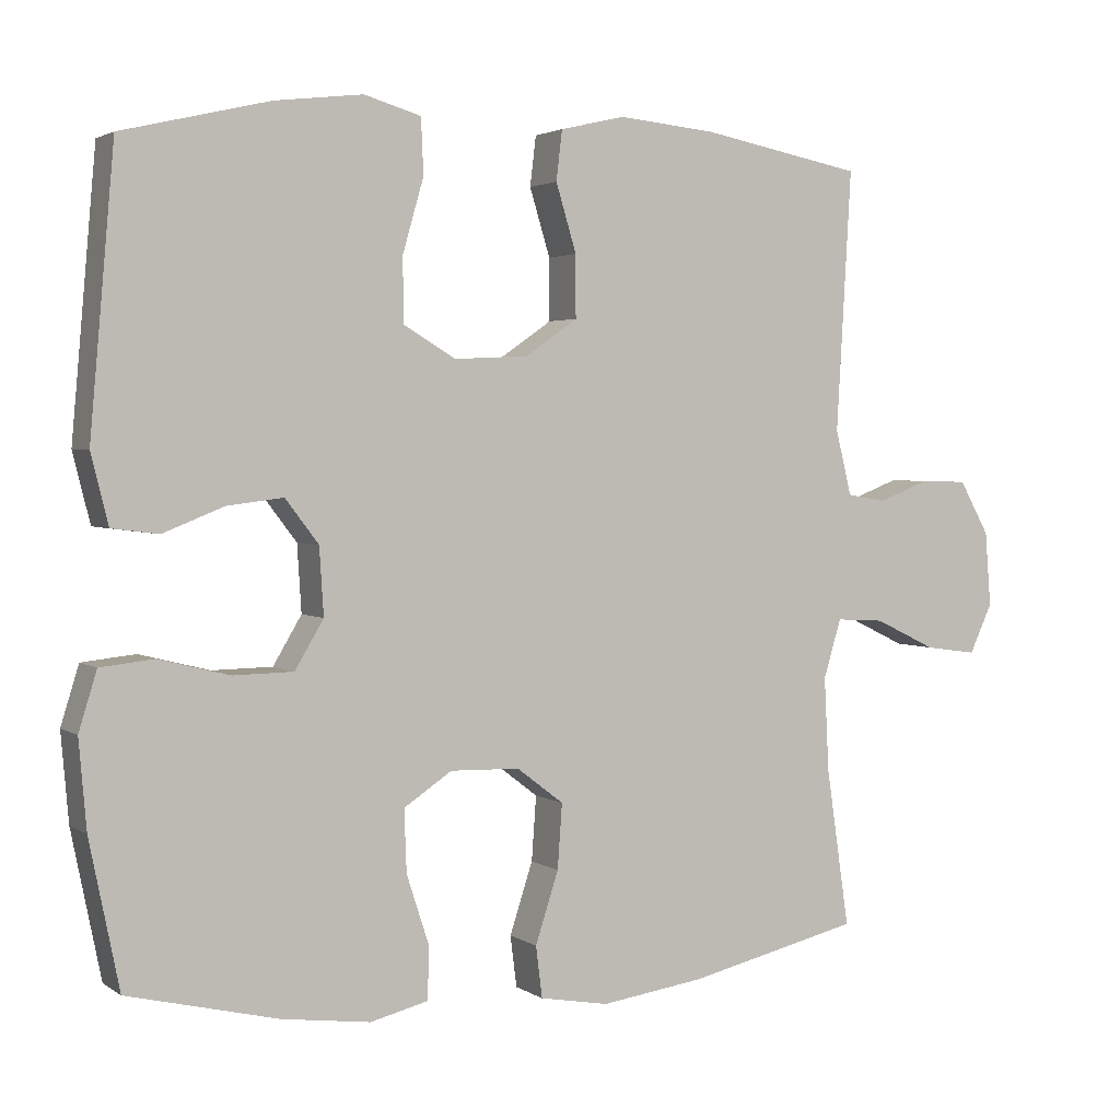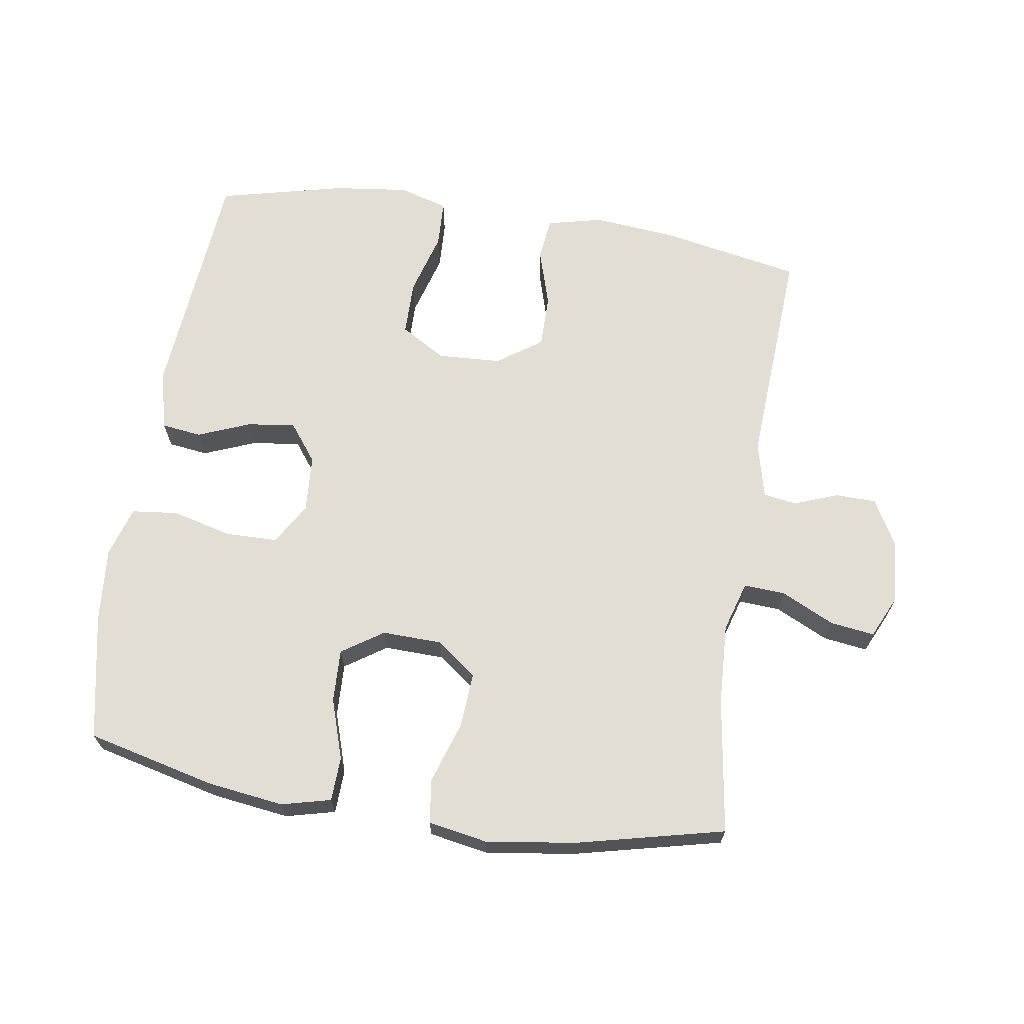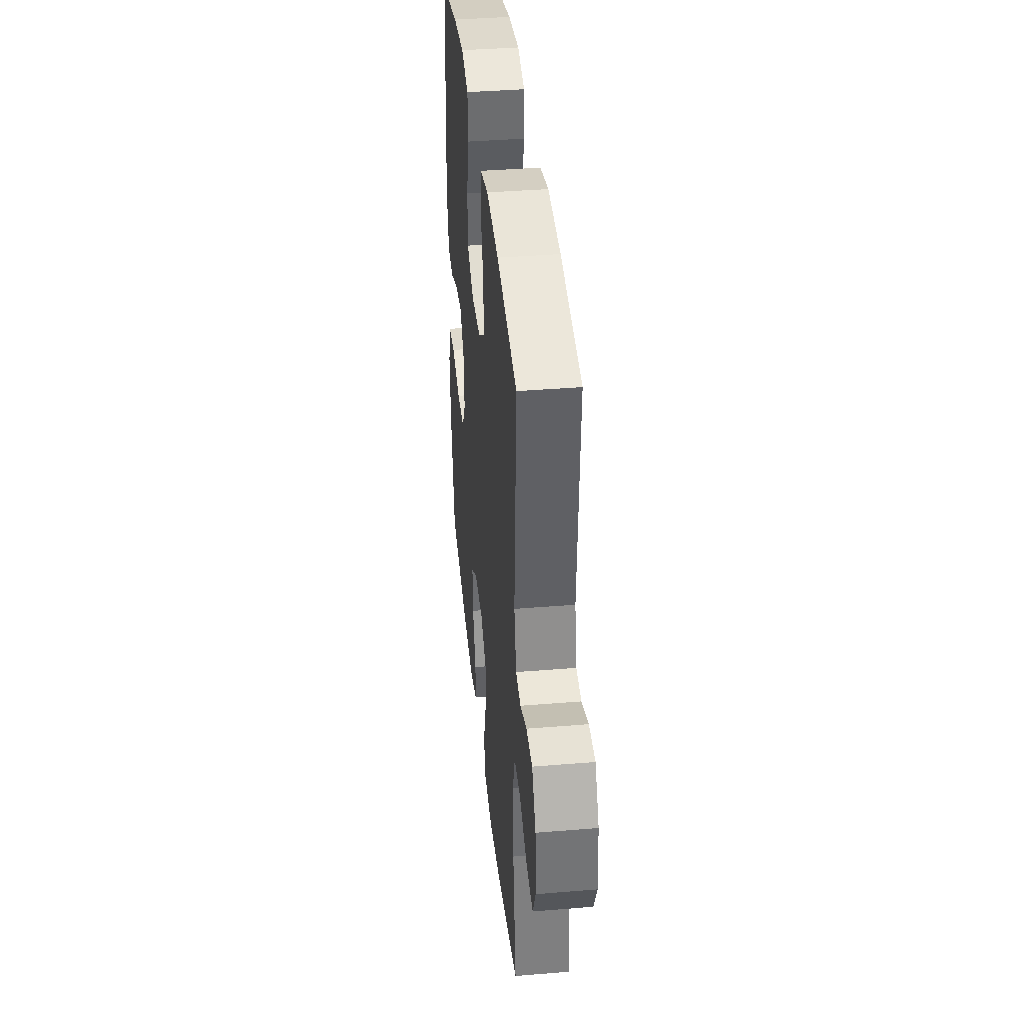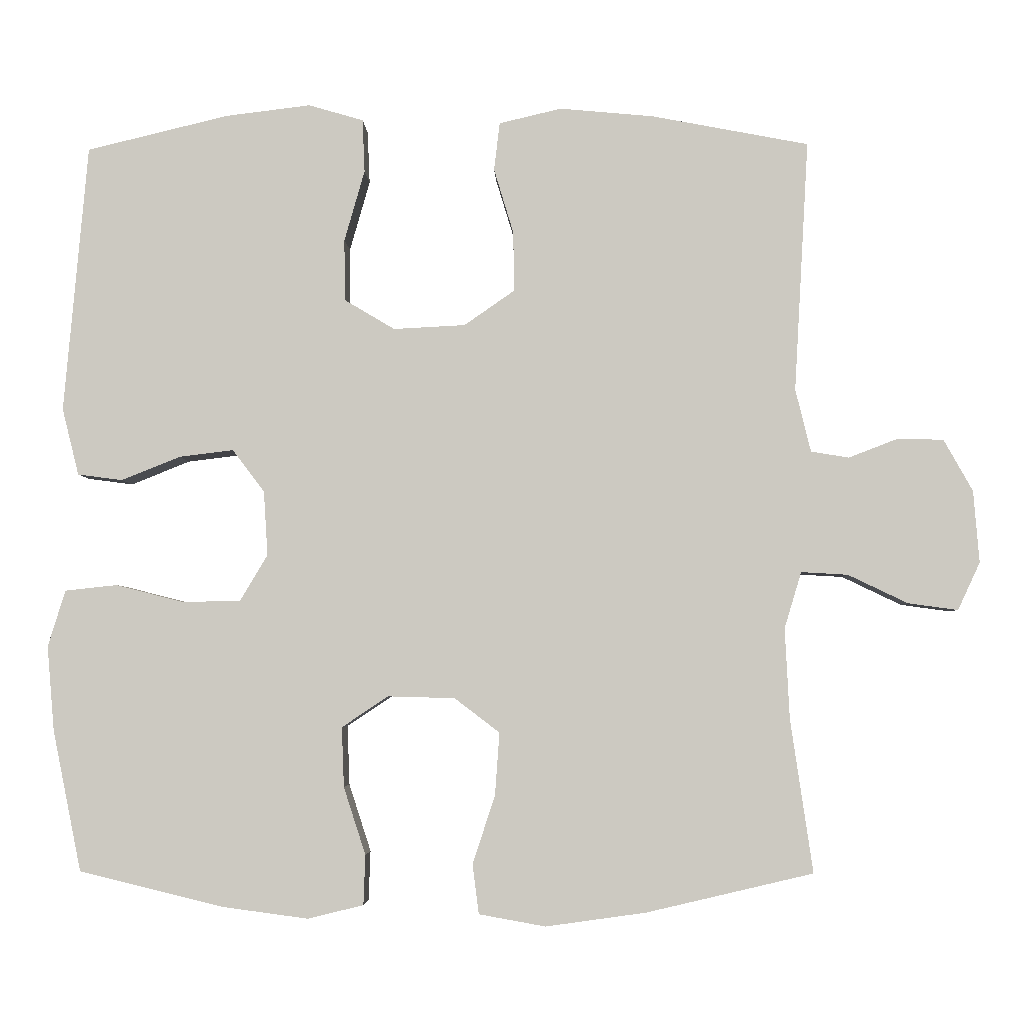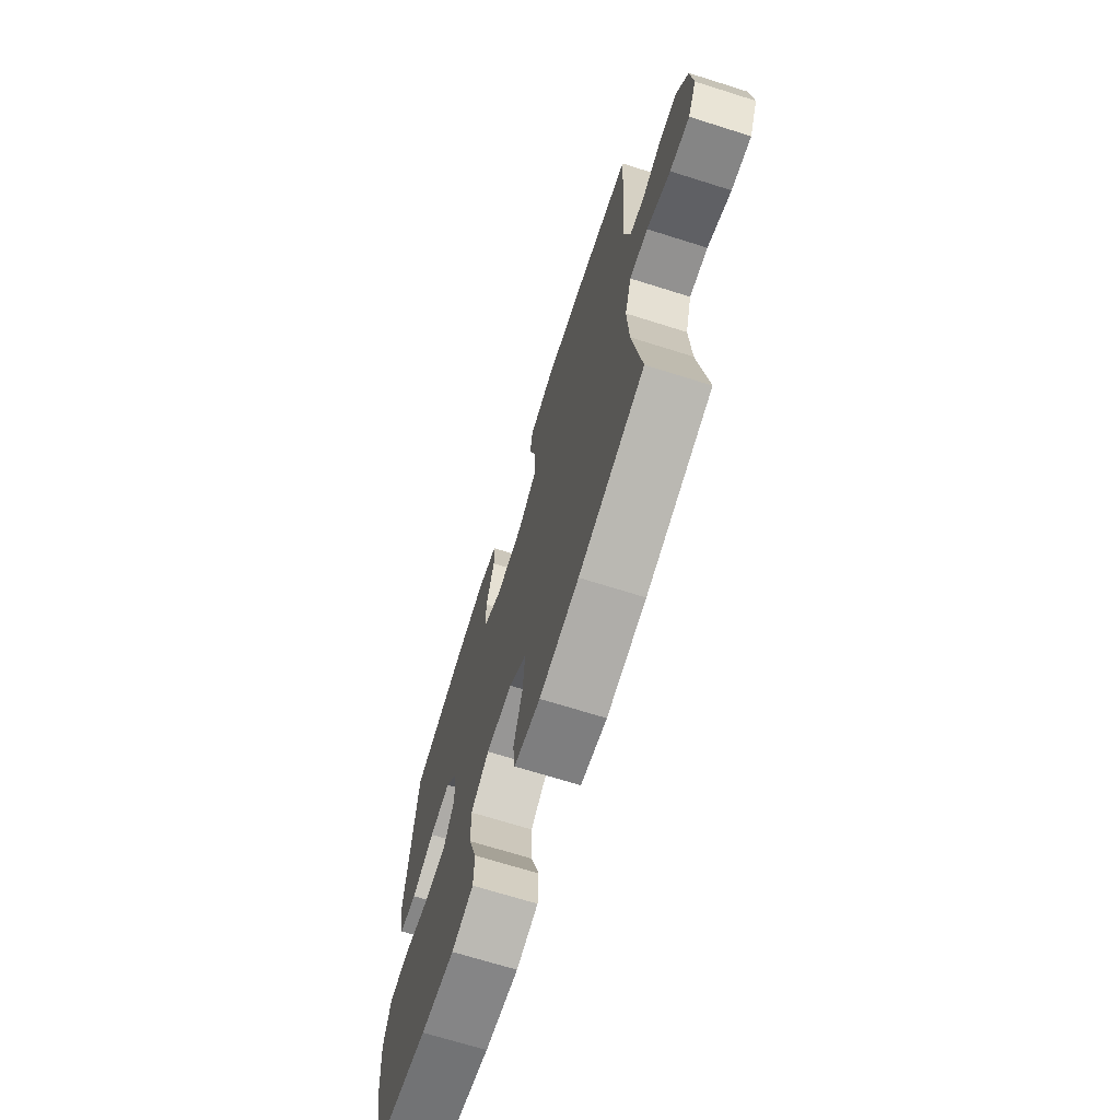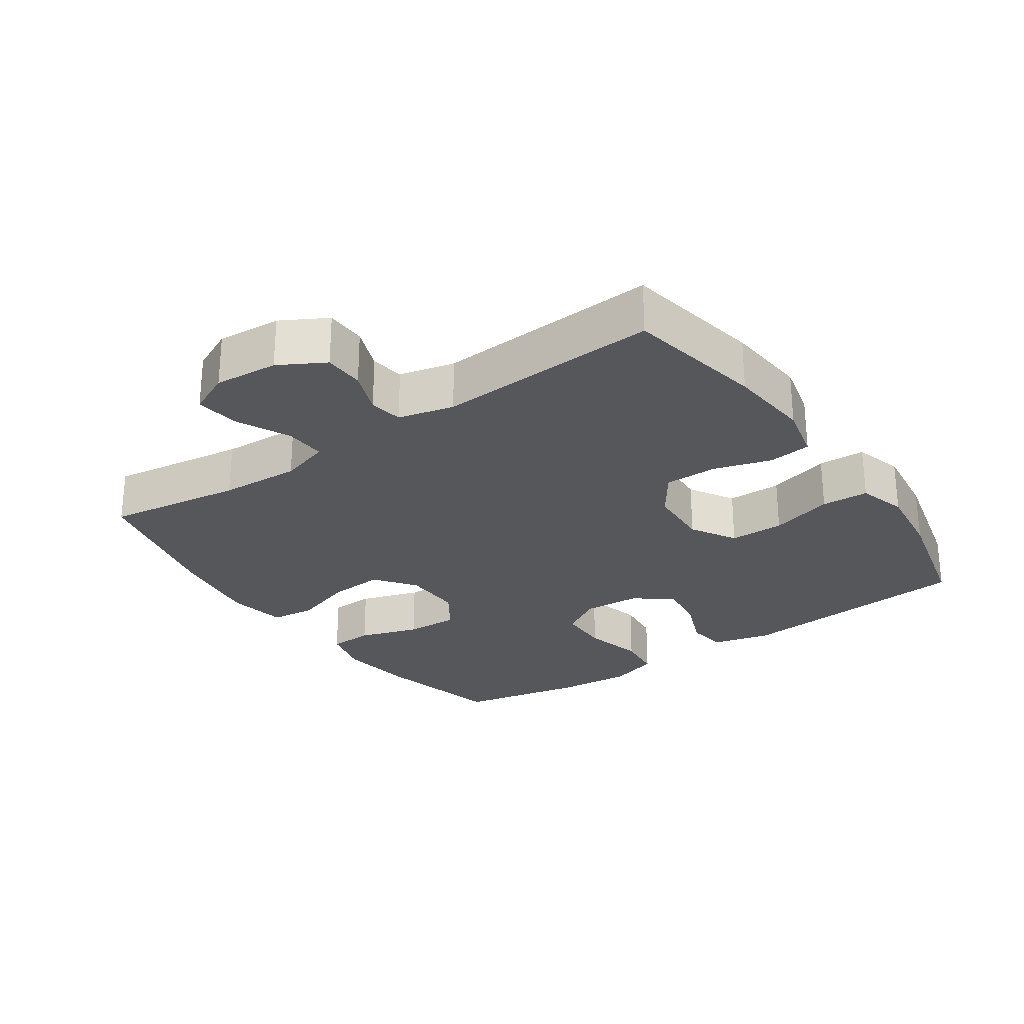
<metadata>
{"format":"obj","ext":"obj","renderer":"f3d","projection":"perspective","resolution":1024,"background":"white","views":[{"elev":2.7,"azim":153.5,"up":"+Z"},{"elev":67.2,"azim":-171.2,"up":"+Y"},{"elev":38.9,"azim":-95.9,"up":"+Z"},{"elev":-3.9,"azim":-178.0,"up":"+Z"},{"elev":-69.4,"azim":-107.5,"up":"+Z"},{"elev":-27.0,"azim":-55.3,"up":"+Y"}]}
</metadata>
<code>
o path5710
v 0.5671 0.0375 -0.301
v 0.577 0.0375 -0.1854
v 0.5532 0.0375 -0.1084
v 0.4825 0.0375 -0.1008
v 0.3901 0.0375 -0.1242
v 0.3109 0.0375 -0.1228
v 0.2732 0.0375 -0.05961
v 0.2787 0.0375 0.02846
v 0.3225 0.0375 0.08585
v 0.396 0.0375 0.0768
v 0.4764 0.0375 0.04466
v 0.5375 0.0375 0.05253
v 0.5602 0.0375 0.1435
v 0.5281 0.0375 0.5087
v 0.3346 0.0375 0.5551
v 0.2191 0.0375 0.5691
v 0.1442 0.0375 0.5473
v 0.1411 0.0375 0.4749
v 0.1688 0.0375 0.3784
v 0.1679 0.0375 0.2946
v 0.09916 0.0375 0.2537
v 0.001431 0.0375 0.2586
v -0.06662 0.0375 0.3059
v -0.06639 0.0375 0.3871
v -0.03942 0.0375 0.476
v -0.04725 0.0375 0.5415
v -0.1323 0.0375 0.5615
v -0.2605 0.0375 0.5494
v -0.4736 0.0375 0.5087
v -0.4541 0.0375 0.1668
v -0.4751 0.0375 0.08126
v -0.5265 0.0375 0.07272
v -0.5936 0.0375 0.09853
v -0.6559 0.0375 0.09689
v -0.6953 0.0375 0.02651
v -0.7031 0.0375 -0.0717
v -0.673 0.0375 -0.1363
v -0.605 0.0375 -0.1271
v -0.5237 0.0375 -0.08801
v -0.4602 0.0375 -0.08433
v -0.437 0.0375 -0.1613
v -0.4432 0.0375 -0.2846
v -0.4736 0.0375 -0.4932
v -0.2466 0.0375 -0.5467
v -0.11 0.0375 -0.5659
v -0.01912 0.0375 -0.5497
v -0.01062 0.0375 -0.4822
v -0.04112 0.0375 -0.3884
v -0.0472 0.0375 -0.3034
v 0.01431 0.0375 -0.2565
v 0.1057 0.0375 -0.254
v 0.169 0.0375 -0.2962
v 0.1659 0.0375 -0.3779
v 0.136 0.0375 -0.47
v 0.1384 0.0375 -0.5378
v 0.2142 0.0375 -0.5566
v 0.3315 0.0375 -0.5409
v 0.5281 0.0375 -0.4932
v 0.5671 -0.0375 -0.301
v 0.577 -0.0375 -0.1854
v 0.5532 -0.0375 -0.1084
v 0.4825 -0.0375 -0.1008
v 0.3901 -0.0375 -0.1242
v 0.3109 -0.0375 -0.1228
v 0.2732 -0.0375 -0.05961
v 0.2787 -0.0375 0.02846
v 0.3225 -0.0375 0.08585
v 0.396 -0.0375 0.0768
v 0.4764 -0.0375 0.04466
v 0.5375 -0.0375 0.05253
v 0.5602 -0.0375 0.1435
v 0.5281 -0.0375 0.5087
v 0.3346 -0.0375 0.5551
v 0.2191 -0.0375 0.5691
v 0.1442 -0.0375 0.5473
v 0.1411 -0.0375 0.4749
v 0.1688 -0.0375 0.3784
v 0.1679 -0.0375 0.2946
v 0.09916 -0.0375 0.2537
v 0.001431 -0.0375 0.2586
v -0.06662 -0.0375 0.3059
v -0.06639 -0.0375 0.3871
v -0.03942 -0.0375 0.476
v -0.04725 -0.0375 0.5415
v -0.1323 -0.0375 0.5615
v -0.2605 -0.0375 0.5494
v -0.4736 -0.0375 0.5087
v -0.4541 -0.0375 0.1668
v -0.4751 -0.0375 0.08126
v -0.5265 -0.0375 0.07272
v -0.5936 -0.0375 0.09853
v -0.6559 -0.0375 0.09689
v -0.6953 -0.0375 0.02651
v -0.7031 -0.0375 -0.0717
v -0.673 -0.0375 -0.1363
v -0.605 -0.0375 -0.1271
v -0.5237 -0.0375 -0.08801
v -0.4602 -0.0375 -0.08433
v -0.437 -0.0375 -0.1613
v -0.4432 -0.0375 -0.2846
v -0.4736 -0.0375 -0.4932
v -0.2466 -0.0375 -0.5467
v -0.11 -0.0375 -0.5659
v -0.01912 -0.0375 -0.5497
v -0.01062 -0.0375 -0.4822
v -0.04112 -0.0375 -0.3884
v -0.0472 -0.0375 -0.3034
v 0.01431 -0.0375 -0.2565
v 0.1057 -0.0375 -0.254
v 0.169 -0.0375 -0.2962
v 0.1659 -0.0375 -0.3779
v 0.136 -0.0375 -0.47
v 0.1384 -0.0375 -0.5378
v 0.2142 -0.0375 -0.5566
v 0.3315 -0.0375 -0.5409
v 0.5281 -0.0375 -0.4932
v 0.5671 0.0375 -0.301
v 0.577 0.0375 -0.1854
v 0.5532 0.0375 -0.1084
v 0.5532 0.0375 -0.1084
v 0.5375 0.0375 0.05253
v 0.5375 0.0375 0.05253
v 0.5602 0.0375 0.1435
v 0.4825 0.0375 -0.1008
v 0.4764 0.0375 0.04466
v 0.5281 0.0375 -0.4932
v 0.5281 0.0375 -0.4932
v 0.5281 0.0375 0.5087
v 0.5281 0.0375 0.5087
v 0.3901 0.0375 -0.1242
v 0.396 0.0375 0.0768
v 0.3346 0.0375 0.5551
v 0.3315 0.0375 -0.5409
v 0.3225 0.0375 0.08585
v 0.3109 0.0375 -0.1228
v 0.2191 0.0375 0.5691
v 0.2142 0.0375 -0.5566
v 0.2787 0.0375 0.02846
v 0.2732 0.0375 -0.05961
v 0.1442 0.0375 0.5473
v 0.1442 0.0375 0.5473
v 0.1384 0.0375 -0.5378
v 0.1384 0.0375 -0.5378
v 0.169 0.0375 -0.2962
v 0.1659 0.0375 -0.3779
v 0.1057 0.0375 -0.254
v 0.1688 0.0375 0.3784
v 0.1679 0.0375 0.2946
v 0.1411 0.0375 0.4749
v 0.09916 0.0375 0.2537
v 0.136 0.0375 -0.47
v 0.01431 0.0375 -0.2565
v 0.001431 0.0375 0.2586
v -0.0472 0.0375 -0.3034
v -0.06662 0.0375 0.3059
v -0.01912 0.0375 -0.5497
v -0.01912 0.0375 -0.5497
v -0.01062 0.0375 -0.4822
v -0.04112 0.0375 -0.3884
v -0.11 0.0375 -0.5659
v -0.06639 0.0375 0.3871
v -0.03942 0.0375 0.476
v -0.04725 0.0375 0.5415
v -0.04725 0.0375 0.5415
v -0.1323 0.0375 0.5615
v -0.2466 0.0375 -0.5467
v -0.2605 0.0375 0.5494
v -0.4736 0.0375 -0.4932
v -0.4736 0.0375 -0.4932
v -0.437 0.0375 -0.1613
v -0.4432 0.0375 -0.2846
v -0.4602 0.0375 -0.08433
v -0.4602 0.0375 -0.08433
v -0.4736 0.0375 0.5087
v -0.4736 0.0375 0.5087
v -0.4541 0.0375 0.1668
v -0.4751 0.0375 0.08126
v -0.4751 0.0375 0.08126
v -0.5237 0.0375 -0.08801
v -0.5265 0.0375 0.07272
v -0.605 0.0375 -0.1271
v -0.5936 0.0375 0.09853
v -0.6559 0.0375 0.09689
v -0.673 0.0375 -0.1363
v -0.673 0.0375 -0.1363
v -0.6953 0.0375 0.02651
v -0.7031 0.0375 -0.0717
v 0.5671 -0.0375 -0.301
v 0.577 -0.0375 -0.1854
v 0.5532 -0.0375 -0.1084
v 0.5532 -0.0375 -0.1084
v 0.5375 -0.0375 0.05253
v 0.5375 -0.0375 0.05253
v 0.5602 -0.0375 0.1435
v 0.4825 -0.0375 -0.1008
v 0.4764 -0.0375 0.04466
v 0.5281 -0.0375 -0.4932
v 0.5281 -0.0375 -0.4932
v 0.5281 -0.0375 0.5087
v 0.5281 -0.0375 0.5087
v 0.3901 -0.0375 -0.1242
v 0.396 -0.0375 0.0768
v 0.3346 -0.0375 0.5551
v 0.3315 -0.0375 -0.5409
v 0.3225 -0.0375 0.08585
v 0.3109 -0.0375 -0.1228
v 0.2191 -0.0375 0.5691
v 0.2142 -0.0375 -0.5566
v 0.2787 -0.0375 0.02846
v 0.2732 -0.0375 -0.05961
v 0.1442 -0.0375 0.5473
v 0.1442 -0.0375 0.5473
v 0.1384 -0.0375 -0.5378
v 0.1384 -0.0375 -0.5378
v 0.169 -0.0375 -0.2962
v 0.1659 -0.0375 -0.3779
v 0.1057 -0.0375 -0.254
v 0.1688 -0.0375 0.3784
v 0.1679 -0.0375 0.2946
v 0.1411 -0.0375 0.4749
v 0.09916 -0.0375 0.2537
v 0.136 -0.0375 -0.47
v 0.01431 -0.0375 -0.2565
v 0.001431 -0.0375 0.2586
v -0.0472 -0.0375 -0.3034
v -0.06662 -0.0375 0.3059
v -0.01912 -0.0375 -0.5497
v -0.01912 -0.0375 -0.5497
v -0.01062 -0.0375 -0.4822
v -0.04112 -0.0375 -0.3884
v -0.11 -0.0375 -0.5659
v -0.06639 -0.0375 0.3871
v -0.03942 -0.0375 0.476
v -0.04725 -0.0375 0.5415
v -0.04725 -0.0375 0.5415
v -0.1323 -0.0375 0.5615
v -0.2466 -0.0375 -0.5467
v -0.2605 -0.0375 0.5494
v -0.4736 -0.0375 -0.4932
v -0.4736 -0.0375 -0.4932
v -0.437 -0.0375 -0.1613
v -0.4432 -0.0375 -0.2846
v -0.4602 -0.0375 -0.08433
v -0.4602 -0.0375 -0.08433
v -0.4736 -0.0375 0.5087
v -0.4736 -0.0375 0.5087
v -0.4541 -0.0375 0.1668
v -0.4751 -0.0375 0.08126
v -0.4751 -0.0375 0.08126
v -0.5237 -0.0375 -0.08801
v -0.5265 -0.0375 0.07272
v -0.605 -0.0375 -0.1271
v -0.5936 -0.0375 0.09853
v -0.6559 -0.0375 0.09689
v -0.673 -0.0375 -0.1363
v -0.673 -0.0375 -0.1363
v -0.6953 -0.0375 0.02651
v -0.7031 -0.0375 -0.0717
f 203 218 199
f 225 237 230
f 230 231 229
f 237 242 239
f 201 189 195
f 223 209 224
f 253 257 251
f 247 226 238
f 218 207 220
f 251 243 248
f 241 225 223
f 188 204 197
f 243 223 224
f 202 219 205
f 215 206 217
f 224 209 221
f 250 257 252
f 248 243 224
f 219 199 218
f 205 221 209
f 241 223 243
f 217 206 210
f 238 232 236
f 204 216 208
f 215 201 206
f 237 225 242
f 199 219 194
f 218 203 207
f 242 225 241
f 220 207 211
f 248 224 226
f 215 204 188
f 250 243 251
f 221 205 219
f 223 210 209
f 254 257 253
f 213 208 222
f 236 233 234
f 194 196 192
f 258 252 257
f 215 188 201
f 202 196 194
f 231 230 237
f 217 210 223
f 232 233 236
f 248 226 247
f 195 189 190
f 226 232 238
f 222 208 216
f 255 252 258
f 194 219 202
f 189 201 188
f 227 229 231
f 247 238 245
f 257 250 251
f 216 204 215
f 1 2 60 59
f 2 120 191 60
f 122 13 71 193
f 3 4 62 61
f 11 12 70 69
f 127 1 59 198
f 13 129 200 71
f 4 5 63 62
f 10 11 69 68
f 14 15 73 72
f 57 58 116 115
f 9 10 68 67
f 5 6 64 63
f 15 16 74 73
f 56 57 115 114
f 8 9 67 66
f 6 7 65 64
f 7 8 66 65
f 16 141 212 74
f 143 56 114 214
f 52 53 111 110
f 51 52 110 109
f 19 20 78 77
f 18 19 77 76
f 17 18 76 75
f 20 21 79 78
f 54 55 113 112
f 53 54 112 111
f 50 51 109 108
f 21 22 80 79
f 49 50 108 107
f 22 23 81 80
f 157 47 105 228
f 47 48 106 105
f 45 46 104 103
f 24 25 83 82
f 25 164 235 83
f 48 49 107 106
f 26 27 85 84
f 23 24 82 81
f 44 45 103 102
f 27 28 86 85
f 169 44 102 240
f 41 42 100 99
f 173 41 99 244
f 175 30 88 246
f 28 29 87 86
f 30 178 249 88
f 39 40 98 97
f 42 43 101 100
f 31 32 90 89
f 38 39 97 96
f 32 33 91 90
f 33 34 92 91
f 185 38 96 256
f 34 35 93 92
f 36 37 95 94
f 35 36 94 93
f 132 128 147
f 154 159 166
f 159 158 160
f 166 168 171
f 130 124 118
f 152 153 138
f 182 180 186
f 176 167 155
f 147 149 136
f 180 177 172
f 170 152 154
f 117 126 133
f 172 153 152
f 131 134 148
f 144 146 135
f 153 150 138
f 179 181 186
f 177 153 172
f 148 147 128
f 134 138 150
f 170 172 152
f 146 139 135
f 167 165 161
f 133 137 145
f 144 135 130
f 166 171 154
f 128 123 148
f 147 136 132
f 171 170 154
f 149 140 136
f 177 155 153
f 144 117 133
f 179 180 172
f 150 148 134
f 152 138 139
f 183 182 186
f 142 151 137
f 165 163 162
f 123 121 125
f 187 186 181
f 144 130 117
f 131 123 125
f 160 166 159
f 146 152 139
f 161 165 162
f 177 176 155
f 124 119 118
f 155 167 161
f 151 145 137
f 184 187 181
f 123 131 148
f 118 117 130
f 156 160 158
f 176 174 167
f 186 180 179
f 145 144 133

</code>
